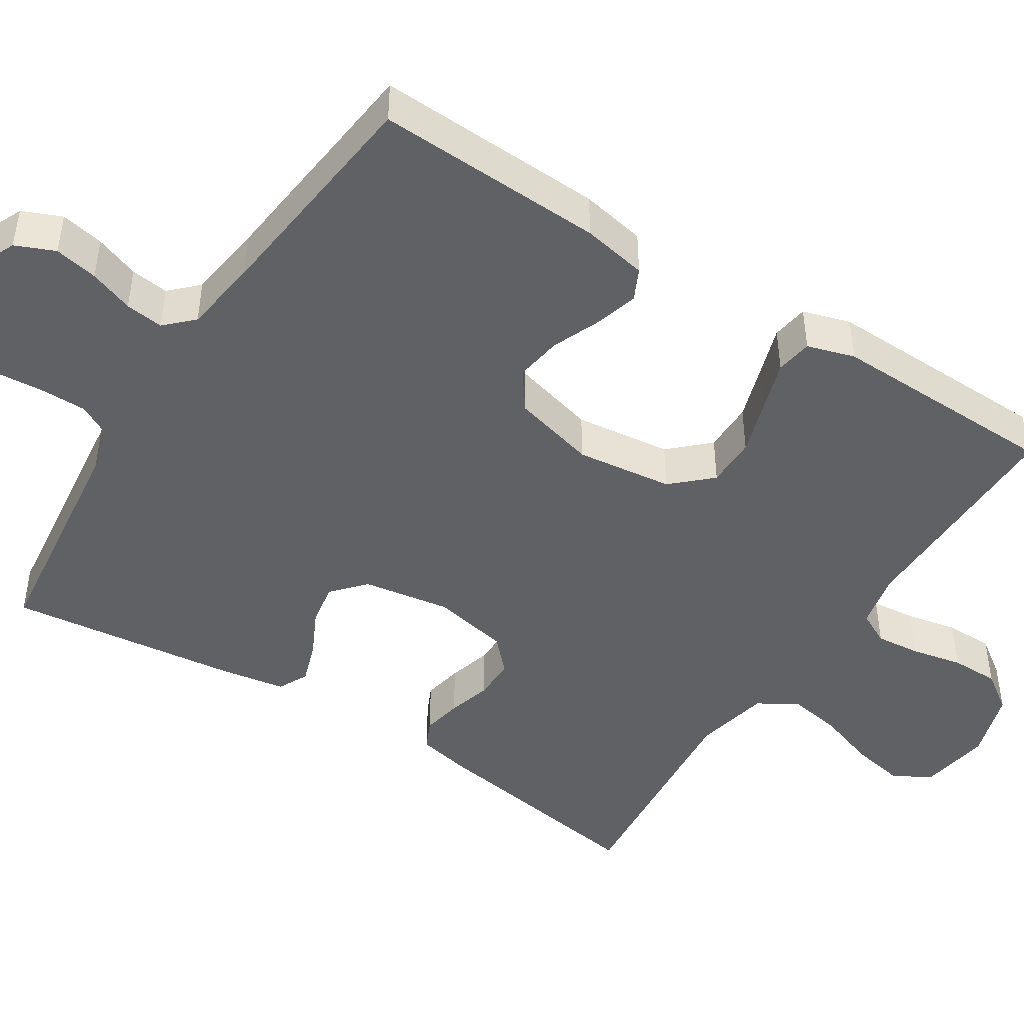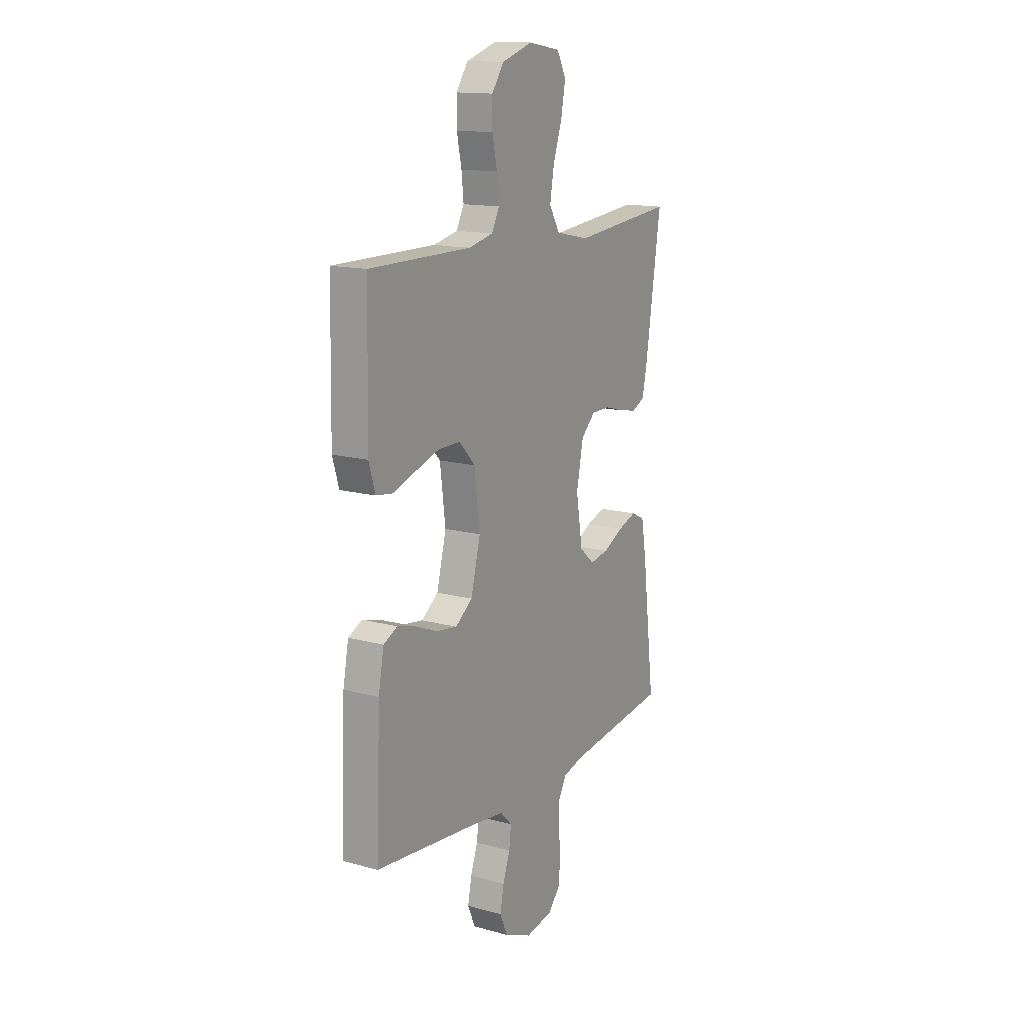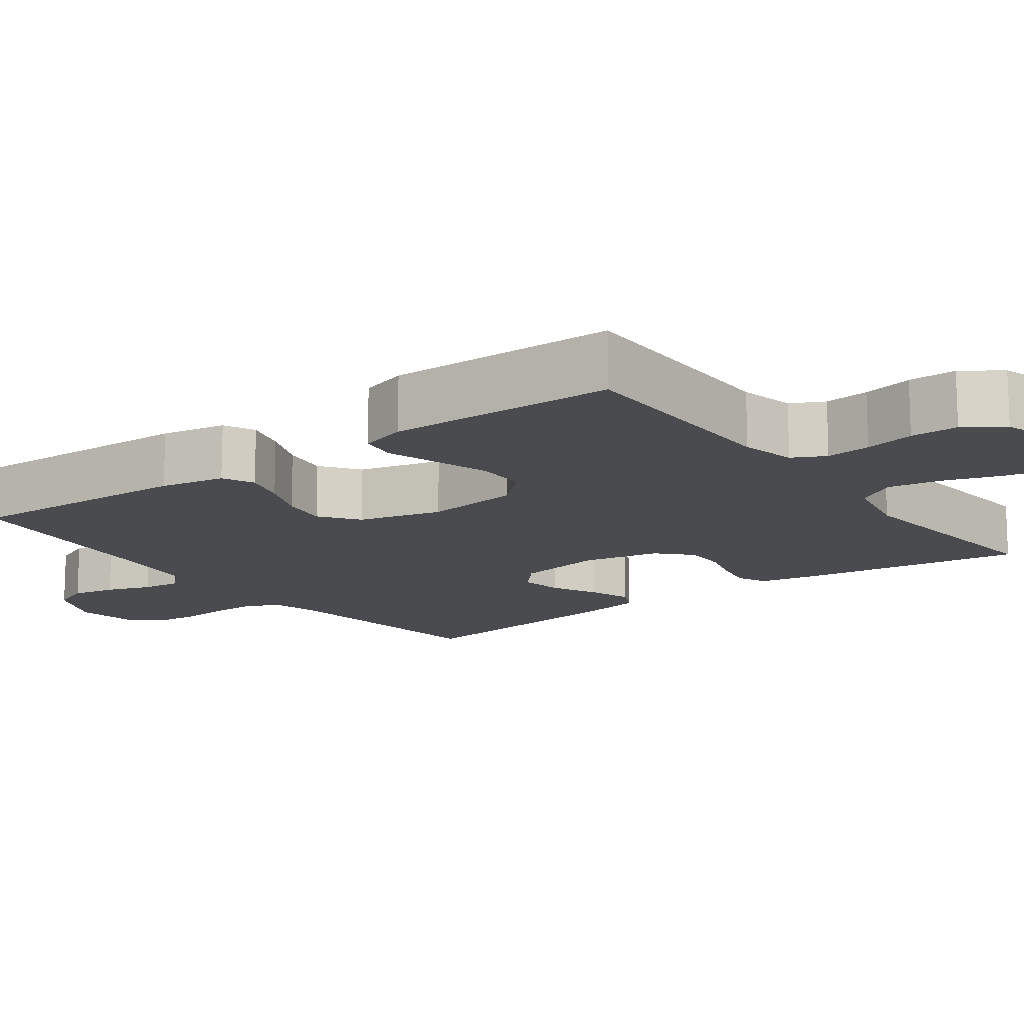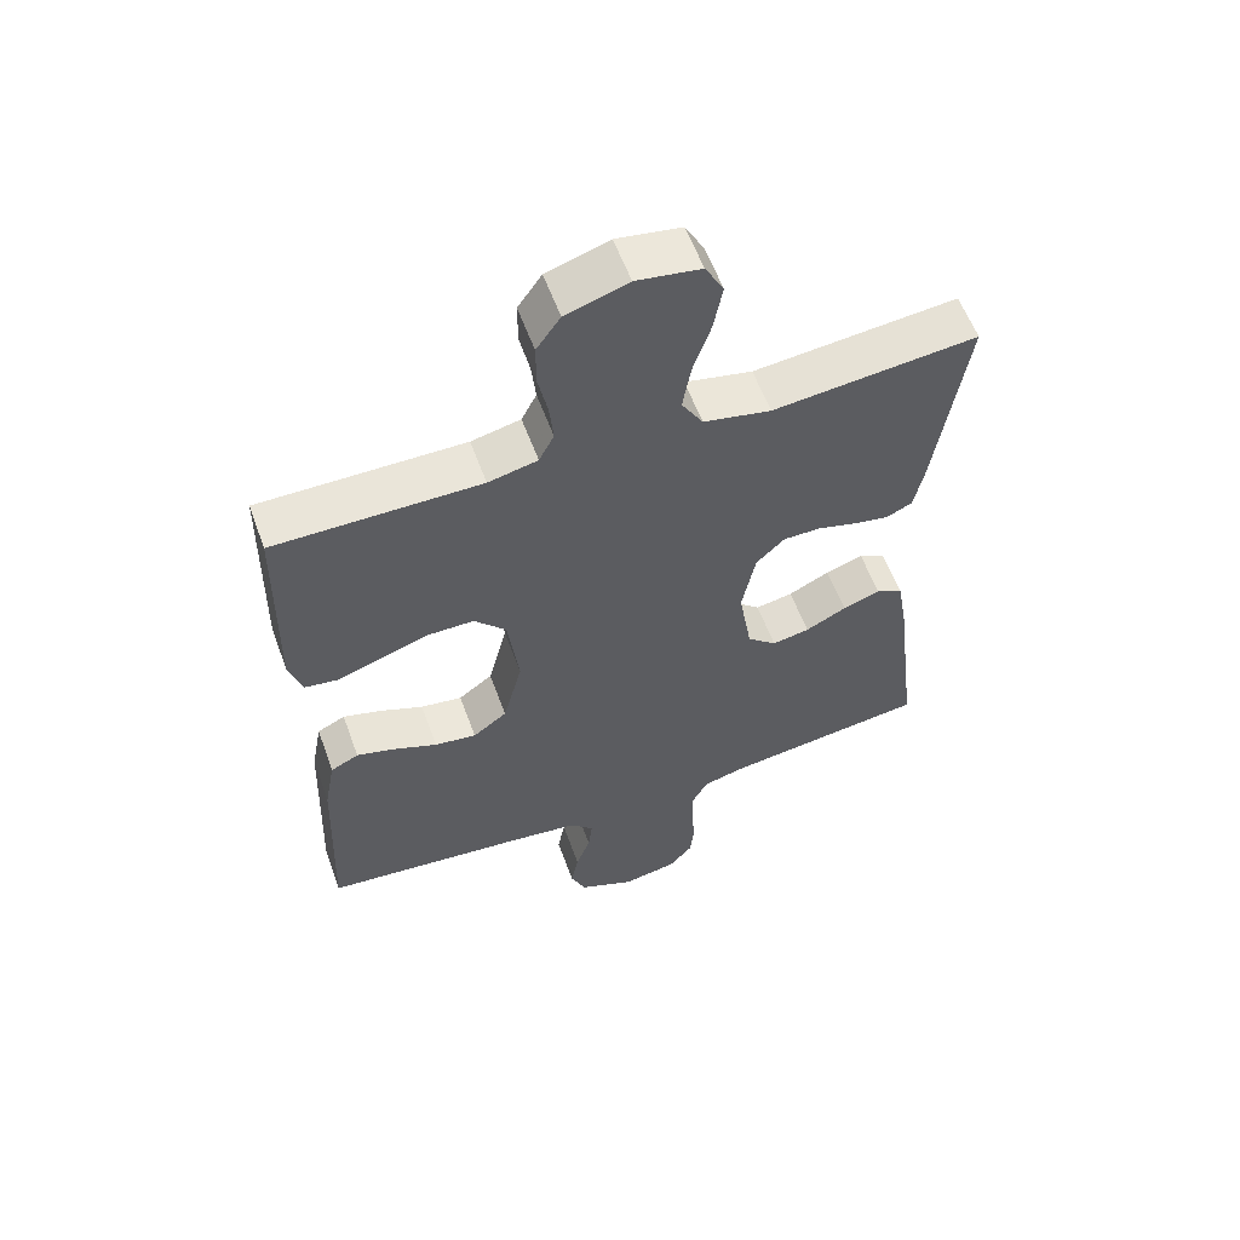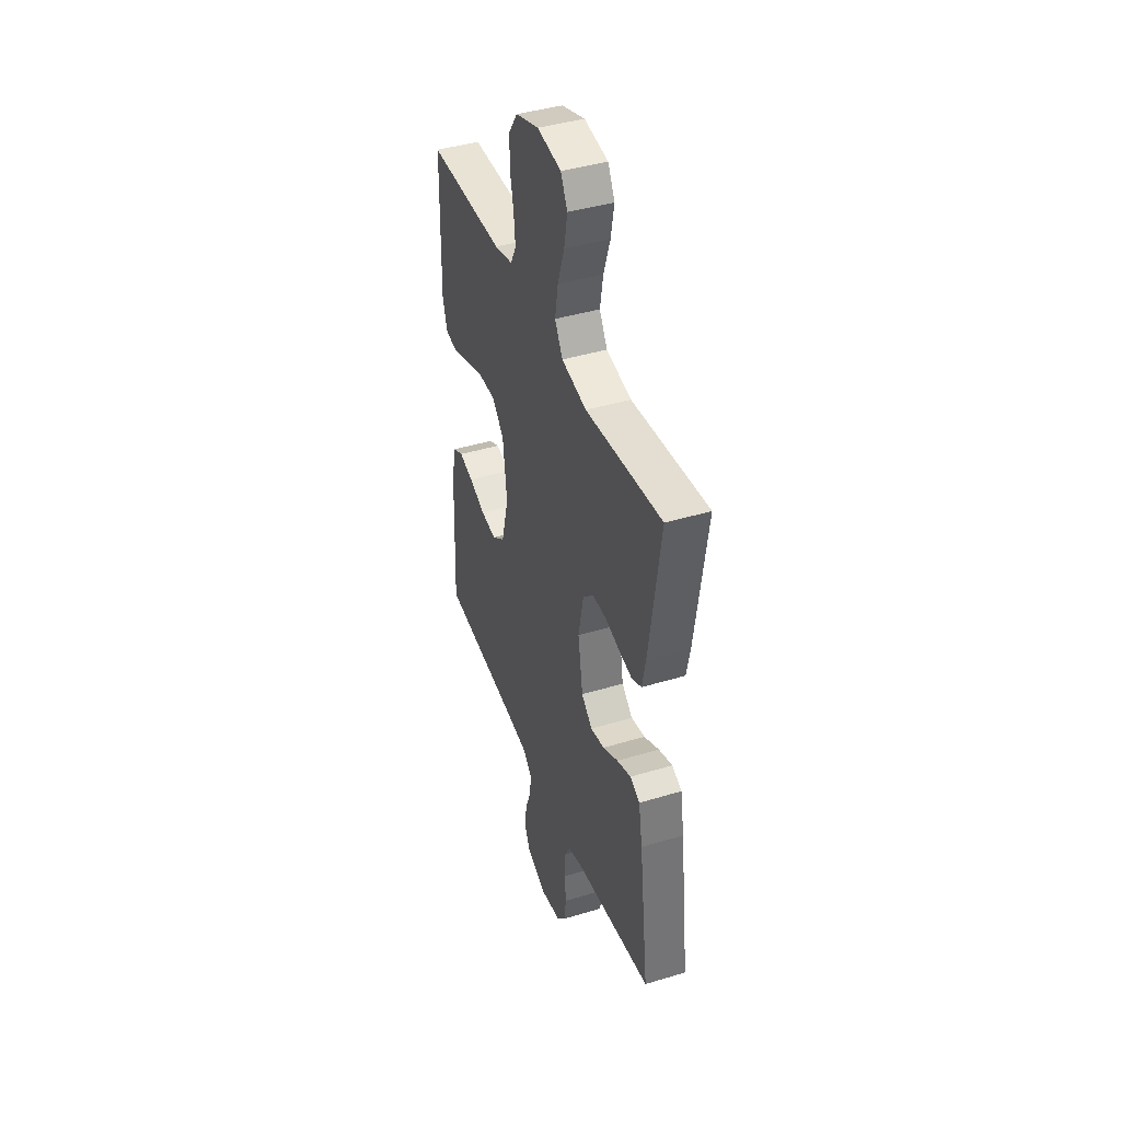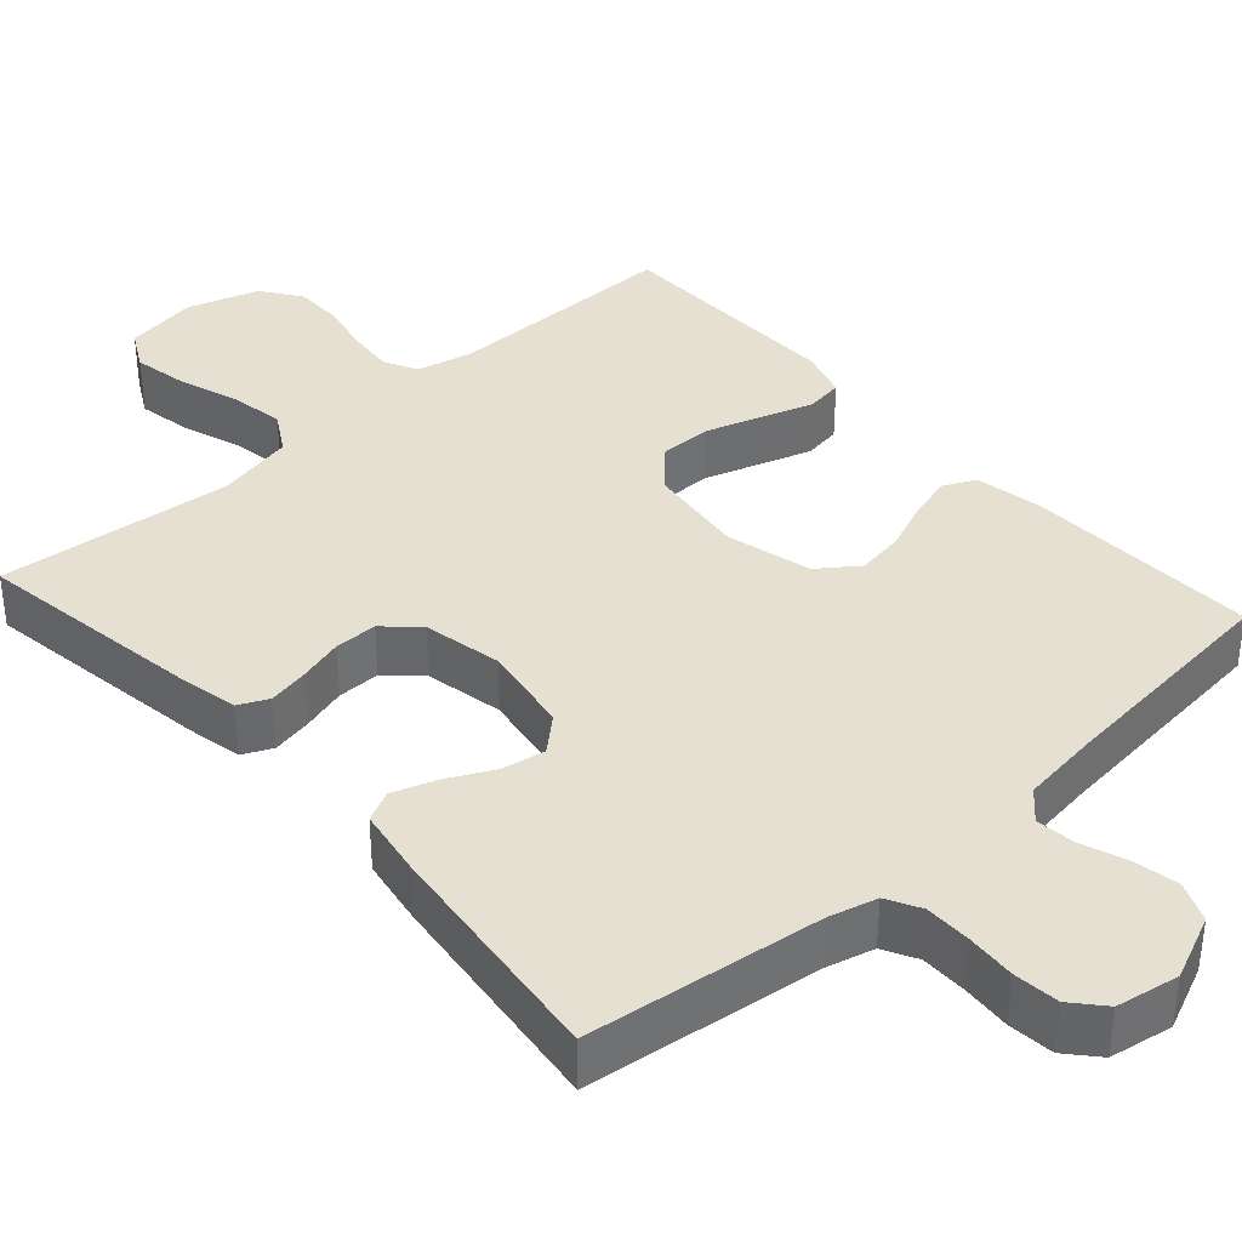
<metadata>
{"format":"obj","ext":"obj","renderer":"f3d","projection":"perspective","resolution":1024,"background":"white","views":[{"elev":-46.1,"azim":-122.8,"up":"+Y"},{"elev":14.7,"azim":-59.4,"up":"+Z"},{"elev":-14.3,"azim":-53.5,"up":"+Y"},{"elev":58.3,"azim":-20.0,"up":"+Z"},{"elev":41.9,"azim":70.0,"up":"+Z"},{"elev":37.6,"azim":138.1,"up":"+Y"}]}
</metadata>
<code>
v -0.5 0.07 0.5
v -0.2 0.07 0.499
v -0.128 0.07 0.515
v -0.106 0.07 0.558
v -0.112 0.07 0.617
v -0.126 0.07 0.683
v -0.126 0.07 0.746
v -0.091 0.07 0.796
v 0 0.07 0.825
v 0.094 0.07 0.81
v 0.121 0.07 0.76
v 0.108 0.07 0.691
v 0.082 0.07 0.614
v 0.07 0.07 0.544
v 0.101 0.07 0.492
v 0.2 0.07 0.471
v 0.5 0.07 0.5
v 0.455 0.07 0.2
v 0.441 0.07 0.132
v 0.403 0.07 0.114
v 0.351 0.07 0.124
v 0.294 0.07 0.14
v 0.239 0.07 0.14
v 0.197 0.07 0.1
v 0.177 0.07 0
v 0.196 0.07 -0.115
v 0.239 0.07 -0.153
v 0.294 0.07 -0.143
v 0.354 0.07 -0.113
v 0.409 0.07 -0.094
v 0.448 0.07 -0.113
v 0.463 0.07 -0.2
v 0.5 0.07 -0.5
v 0.2 0.07 -0.538
v 0.139 0.07 -0.554
v 0.116 0.07 -0.597
v 0.116 0.07 -0.656
v 0.121 0.07 -0.719
v 0.115 0.07 -0.777
v 0.08 0.07 -0.817
v 0 0.07 -0.831
v -0.082 0.07 -0.795
v -0.104 0.07 -0.744
v -0.093 0.07 -0.687
v -0.072 0.07 -0.629
v -0.066 0.07 -0.579
v -0.101 0.07 -0.544
v -0.2 0.07 -0.531
v -0.5 0.07 -0.5
v -0.488 0.07 -0.2
v -0.472 0.07 -0.115
v -0.431 0.07 -0.095
v -0.375 0.07 -0.111
v -0.311 0.07 -0.137
v -0.25 0.07 -0.146
v -0.2 0.07 -0.109
v -0.172 0.07 0
v -0.188 0.07 0.126
v -0.235 0.07 0.176
v -0.301 0.07 0.176
v -0.372 0.07 0.153
v -0.439 0.07 0.131
v -0.487 0.07 0.138
v -0.506 0.07 0.2
v -0.5 0 0.5
v -0.2 0 0.499
v -0.128 0 0.515
v -0.106 0 0.558
v -0.112 0 0.617
v -0.126 0 0.683
v -0.126 0 0.746
v -0.091 0 0.796
v 0 0 0.825
v 0.094 0 0.81
v 0.121 0 0.76
v 0.108 0 0.691
v 0.082 0 0.614
v 0.07 0 0.544
v 0.101 0 0.492
v 0.2 0 0.471
v 0.5 0 0.5
v 0.455 0 0.2
v 0.441 0 0.132
v 0.403 0 0.114
v 0.351 0 0.124
v 0.294 0 0.14
v 0.239 0 0.14
v 0.197 0 0.1
v 0.177 0 0
v 0.196 0 -0.115
v 0.239 0 -0.153
v 0.294 0 -0.143
v 0.354 0 -0.113
v 0.409 0 -0.094
v 0.448 0 -0.113
v 0.463 0 -0.2
v 0.5 0 -0.5
v 0.2 0 -0.538
v 0.139 0 -0.554
v 0.116 0 -0.597
v 0.116 0 -0.656
v 0.121 0 -0.719
v 0.115 0 -0.777
v 0.08 0 -0.817
v 0 0 -0.831
v -0.082 0 -0.795
v -0.104 0 -0.744
v -0.093 0 -0.687
v -0.072 0 -0.629
v -0.066 0 -0.579
v -0.101 0 -0.544
v -0.2 0 -0.531
v -0.5 0 -0.5
v -0.488 0 -0.2
v -0.472 0 -0.115
v -0.431 0 -0.095
v -0.375 0 -0.111
v -0.311 0 -0.137
v -0.25 0 -0.146
v -0.2 0 -0.109
v -0.172 0 0
v -0.188 0 0.126
v -0.235 0 0.176
v -0.301 0 0.176
v -0.372 0 0.153
v -0.439 0 0.131
v -0.487 0 0.138
v -0.506 0 0.2
f 64 1 2
f 63 64 2
f 62 63 2
f 61 62 2
f 60 61 2 3
f 59 60 3 4
f 58 59 4
f 57 58 4
f 52 53 54
f 51 52 54
f 50 51 54
f 49 50 54
f 48 49 54
f 47 48 54 55
f 46 47 55 56
f 43 44 45
f 42 43 45
f 41 42 45
f 40 41 45
f 39 40 45
f 38 39 45
f 37 38 45
f 36 37 45 46
f 46 56 57
f 36 46 57
f 35 36 57
f 32 33 34
f 31 32 34
f 30 31 34
f 29 30 34
f 28 29 34
f 27 28 34 35
f 20 21 22
f 19 20 22
f 18 19 22
f 17 18 22
f 16 17 22
f 15 16 22 23
f 14 15 23 24
f 11 12 13
f 10 11 13
f 9 10 13
f 8 9 13
f 7 8 13
f 6 7 13
f 5 6 13
f 4 5 13 14
f 14 24 25
f 4 14 25
f 57 4 25
f 26 27 35 57
f 25 26 57
f 66 65 128
f 66 128 127
f 66 127 126
f 66 126 125
f 67 66 125 124
f 68 67 124 123
f 68 123 122
f 68 122 121
f 118 117 116
f 118 116 115
f 118 115 114
f 118 114 113
f 118 113 112
f 119 118 112 111
f 120 119 111 110
f 109 108 107
f 109 107 106
f 109 106 105
f 109 105 104
f 109 104 103
f 109 103 102
f 109 102 101
f 110 109 101 100
f 121 120 110
f 121 110 100
f 121 100 99
f 98 97 96
f 98 96 95
f 98 95 94
f 98 94 93
f 98 93 92
f 99 98 92 91
f 86 85 84
f 86 84 83
f 86 83 82
f 86 82 81
f 86 81 80
f 87 86 80 79
f 88 87 79 78
f 77 76 75
f 77 75 74
f 77 74 73
f 77 73 72
f 77 72 71
f 77 71 70
f 77 70 69
f 78 77 69 68
f 89 88 78
f 89 78 68
f 89 68 121
f 121 99 91 90
f 121 90 89
f 1 65 66 2
f 2 66 67 3
f 3 67 68 4
f 4 68 69 5
f 5 69 70 6
f 6 70 71 7
f 7 71 72 8
f 8 72 73 9
f 9 73 74 10
f 10 74 75 11
f 11 75 76 12
f 12 76 77 13
f 13 77 78 14
f 14 78 79 15
f 15 79 80 16
f 16 80 81 17
f 17 81 82 18
f 18 82 83 19
f 19 83 84 20
f 20 84 85 21
f 21 85 86 22
f 22 86 87 23
f 23 87 88 24
f 24 88 89 25
f 25 89 90 26
f 26 90 91 27
f 27 91 92 28
f 28 92 93 29
f 29 93 94 30
f 30 94 95 31
f 31 95 96 32
f 32 96 97 33
f 33 97 98 34
f 34 98 99 35
f 35 99 100 36
f 36 100 101 37
f 37 101 102 38
f 38 102 103 39
f 39 103 104 40
f 40 104 105 41
f 41 105 106 42
f 42 106 107 43
f 43 107 108 44
f 44 108 109 45
f 45 109 110 46
f 46 110 111 47
f 47 111 112 48
f 48 112 113 49
f 49 113 114 50
f 50 114 115 51
f 51 115 116 52
f 52 116 117 53
f 53 117 118 54
f 54 118 119 55
f 55 119 120 56
f 56 120 121 57
f 57 121 122 58
f 58 122 123 59
f 59 123 124 60
f 60 124 125 61
f 61 125 126 62
f 62 126 127 63
f 63 127 128 64
f 64 128 65 1

</code>
